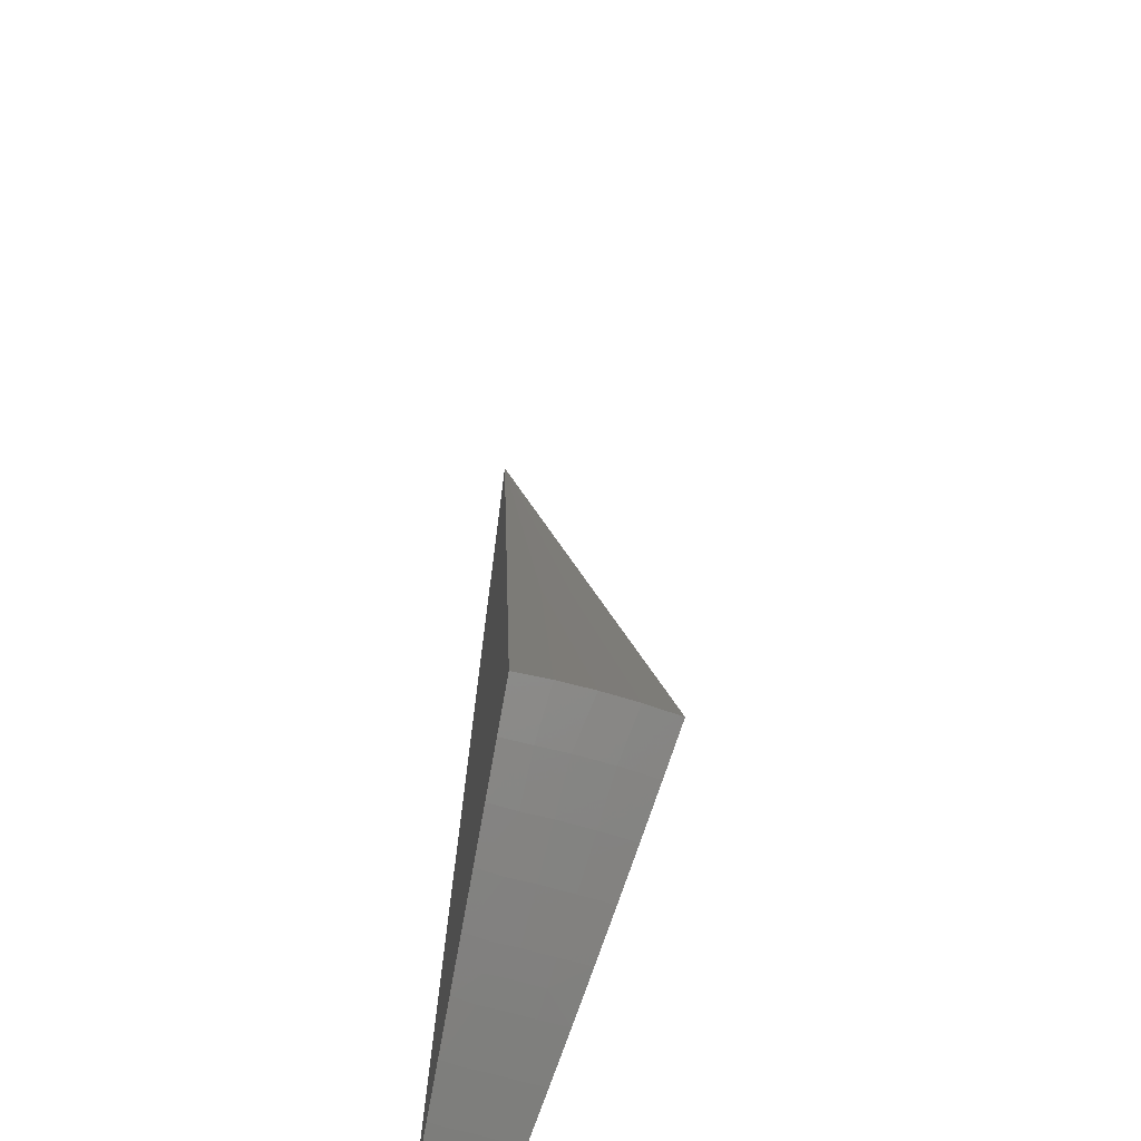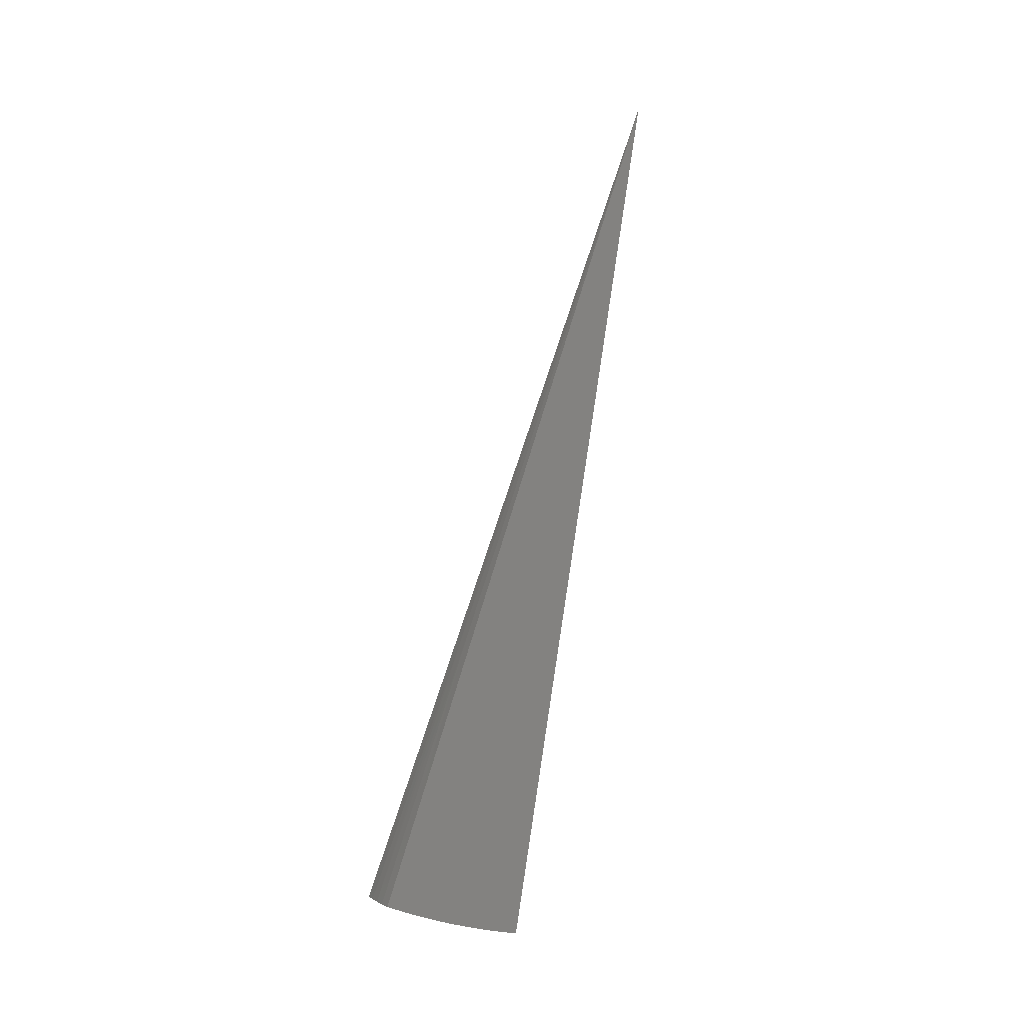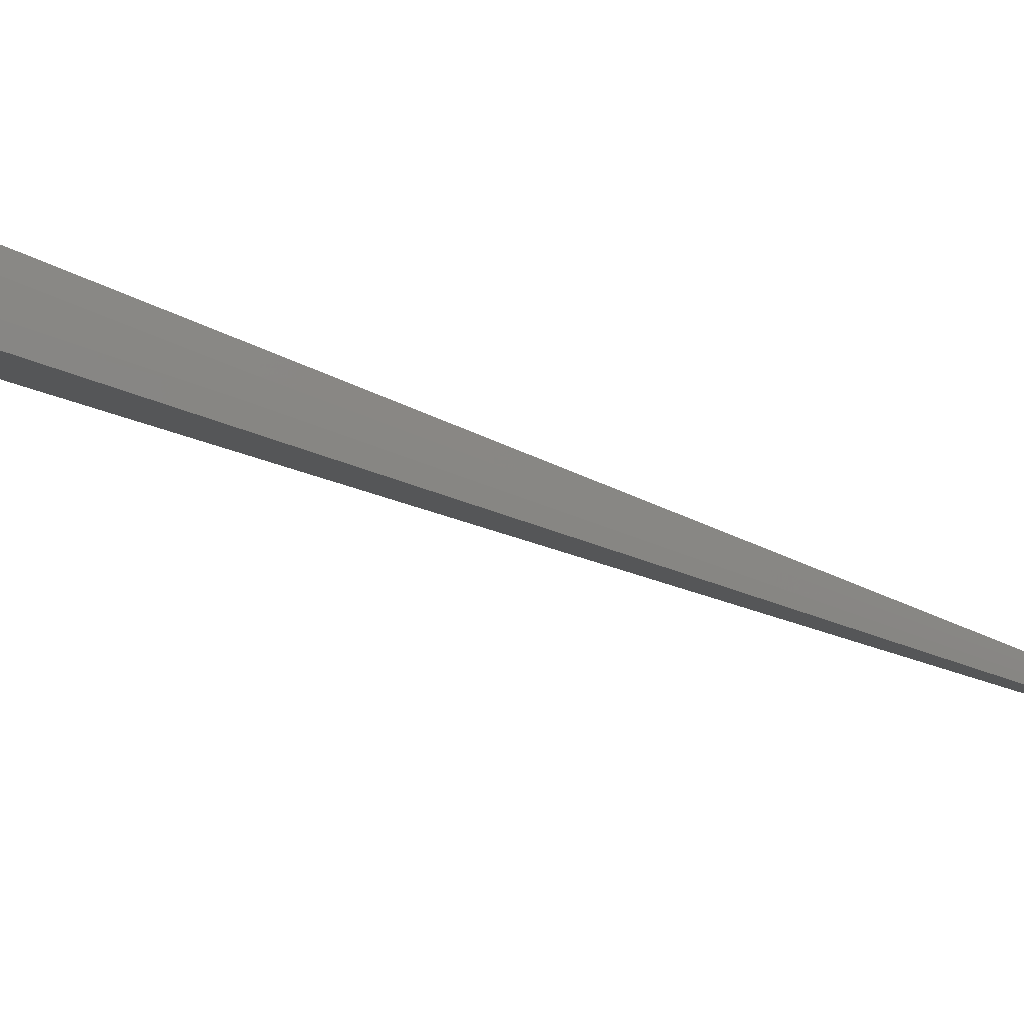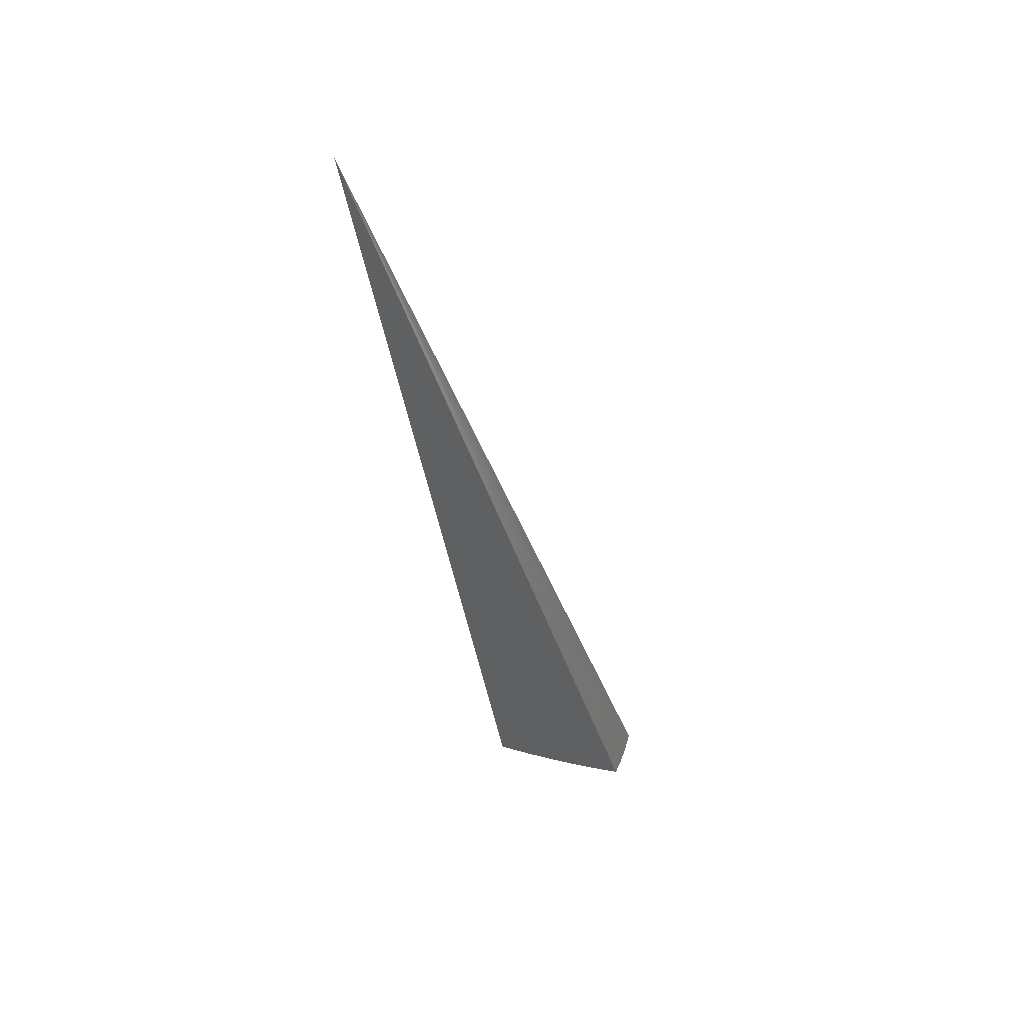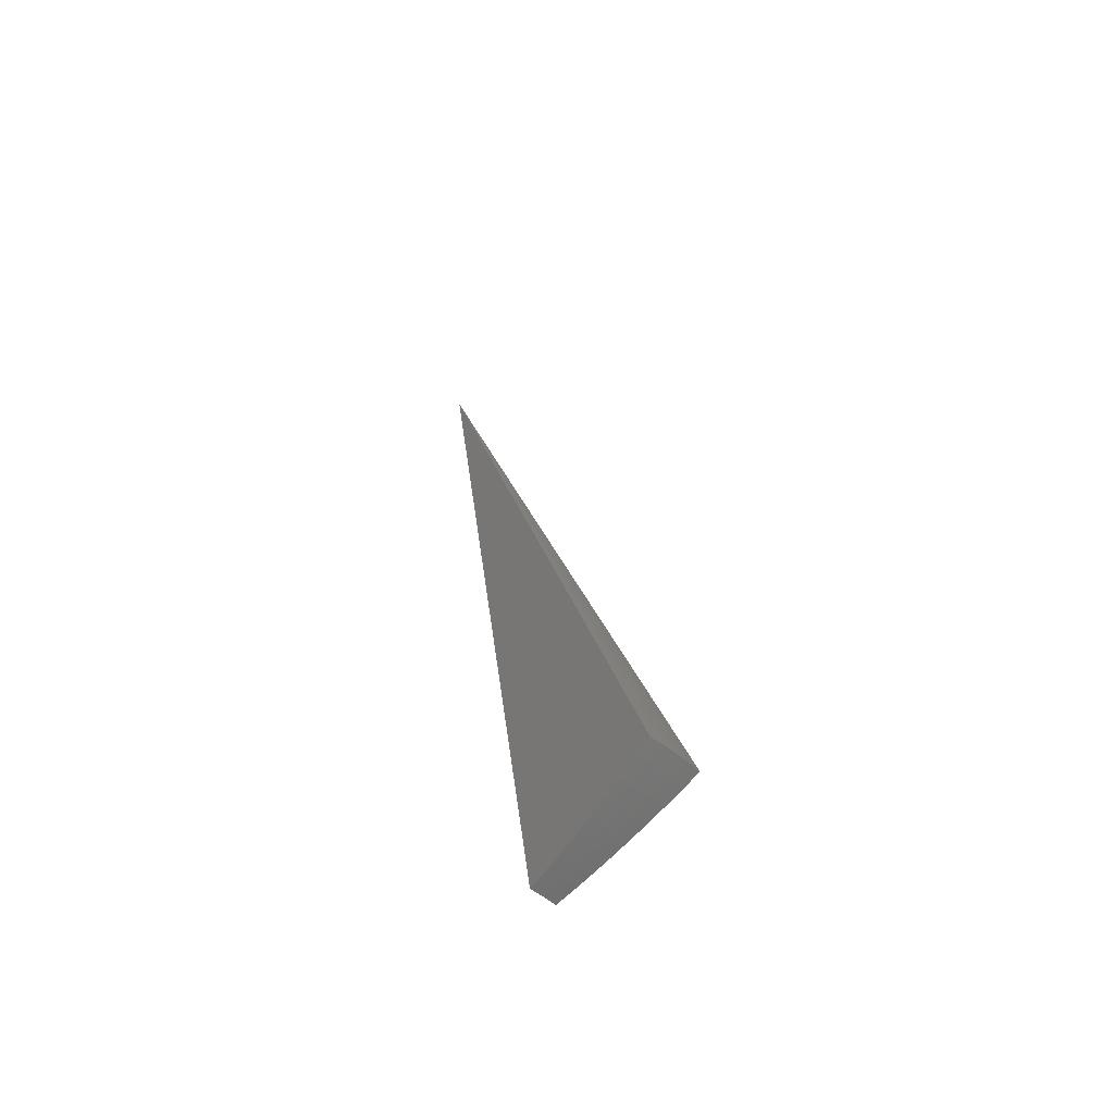
<metadata>
{"format":"stl","ext":"stl","renderer":"f3d","projection":"perspective","resolution":1024,"background":"white","views":[{"elev":24.7,"azim":-177.3,"up":"+Y"},{"elev":-0.3,"azim":-100.2,"up":"+Z"},{"elev":63.1,"azim":-72.1,"up":"+Y"},{"elev":51.7,"azim":124.2,"up":"+Z"},{"elev":-52.6,"azim":152.4,"up":"+Z"}]}
</metadata>
<code>
# stl→obj: 53 verts, 102 faces
v -0.6774 1.861 -11.23
v 0 0 0
v -0.7605 2.089 -11.18
v -0.8431 2.316 -11.13
v -0.9252 2.542 -11.06
v -1.007 2.766 -11
v -1.088 2.989 -10.92
v -1.169 3.211 -10.84
v -1.249 3.431 -10.76
v -1.328 3.649 -10.67
v -0.3862 2.19 -11.18
v -0.3439 1.95 -11.23
v -0.4685 2.165 -11.18
v -0.5126 1.913 -11.23
v -0.5526 2.146 -11.18
v -0.6559 2.118 -11.18
v -0.7265 2.346 -11.13
v -0.7972 2.575 -11.07
v -0.8325 2.689 -11.03
v -0.8679 2.803 -11
v -0.9385 3.031 -10.93
v -0.7312 2.84 -11
v -0.7907 3.071 -10.93
v -0.6198 2.865 -11
v -0.6703 3.098 -10.93
v -0.5114 2.9 -10.99
v -0.5526 3.134 -10.92
v -0.7207 3.331 -10.85
v -0.5934 3.366 -10.84
v -0.771 3.564 -10.76
v -0.634 3.595 -10.76
v -0.6741 3.823 -10.67
v -0.8403 3.79 -10.67
v -0.9095 3.532 -10.76
v -1.005 3.75 -10.67
v -1.08 3.486 -10.76
v -1.168 3.703 -10.67
v -1.009 3.259 -10.85
v -0.8502 3.302 -10.85
v -0.5946 2.748 -11.03
v -0.47 2.665 -11.06
v -0.5694 2.632 -11.07
v -0.4282 2.429 -11.13
v -0.5189 2.398 -11.13
v -0.6121 2.377 -11.13
v -0.6716 2.609 -11.07
v -0.7014 2.724 -11.03
v -0.597 2.519 -7.112
v -0.2985 1.259 -3.556
v -0.7425 2.48 -7.112
v -0.3712 1.24 -3.556
v -0.3418 1.275 -7.489
v -0.1709 0.6377 -3.744
f 1 2 3
f 3 2 4
f 4 2 5
f 5 2 6
f 6 2 7
f 7 2 8
f 8 2 9
f 9 2 10
f 11 12 13
f 13 12 14
f 13 14 15
f 15 14 16
f 15 16 17
f 17 16 3
f 17 3 4
f 14 1 16
f 16 1 3
f 17 4 18
f 18 4 5
f 18 5 19
f 19 5 6
f 19 6 20
f 20 6 21
f 20 21 22
f 22 21 23
f 22 23 24
f 24 23 25
f 24 25 26
f 26 25 27
f 27 25 28
f 27 28 29
f 29 28 30
f 29 30 31
f 31 30 32
f 32 30 33
f 33 30 34
f 33 34 35
f 35 34 36
f 35 36 37
f 37 36 9
f 37 9 10
f 6 7 21
f 21 7 38
f 21 38 23
f 23 38 39
f 23 39 25
f 25 39 28
f 7 8 38
f 38 8 36
f 38 36 39
f 39 36 34
f 39 34 28
f 28 34 30
f 8 9 36
f 24 26 40
f 40 26 41
f 40 41 42
f 42 41 43
f 42 43 44
f 44 43 11
f 44 11 13
f 44 13 45
f 45 13 15
f 45 15 17
f 42 44 46
f 46 44 45
f 46 45 18
f 18 45 17
f 22 24 40
f 40 42 47
f 47 42 46
f 47 46 19
f 19 46 18
f 19 20 47
f 47 20 22
f 47 22 40
f 12 11 2
f 2 11 43
f 2 43 41
f 41 26 2
f 2 26 27
f 2 27 29
f 29 31 2
f 2 31 32
f 33 48 32
f 32 48 49
f 32 49 2
f 33 35 48
f 48 35 50
f 48 50 51
f 51 50 10
f 51 10 2
f 35 37 50
f 50 37 10
f 51 2 49
f 51 49 48
f 14 52 1
f 1 52 53
f 1 53 2
f 14 12 52
f 52 12 53
f 12 2 53

</code>
